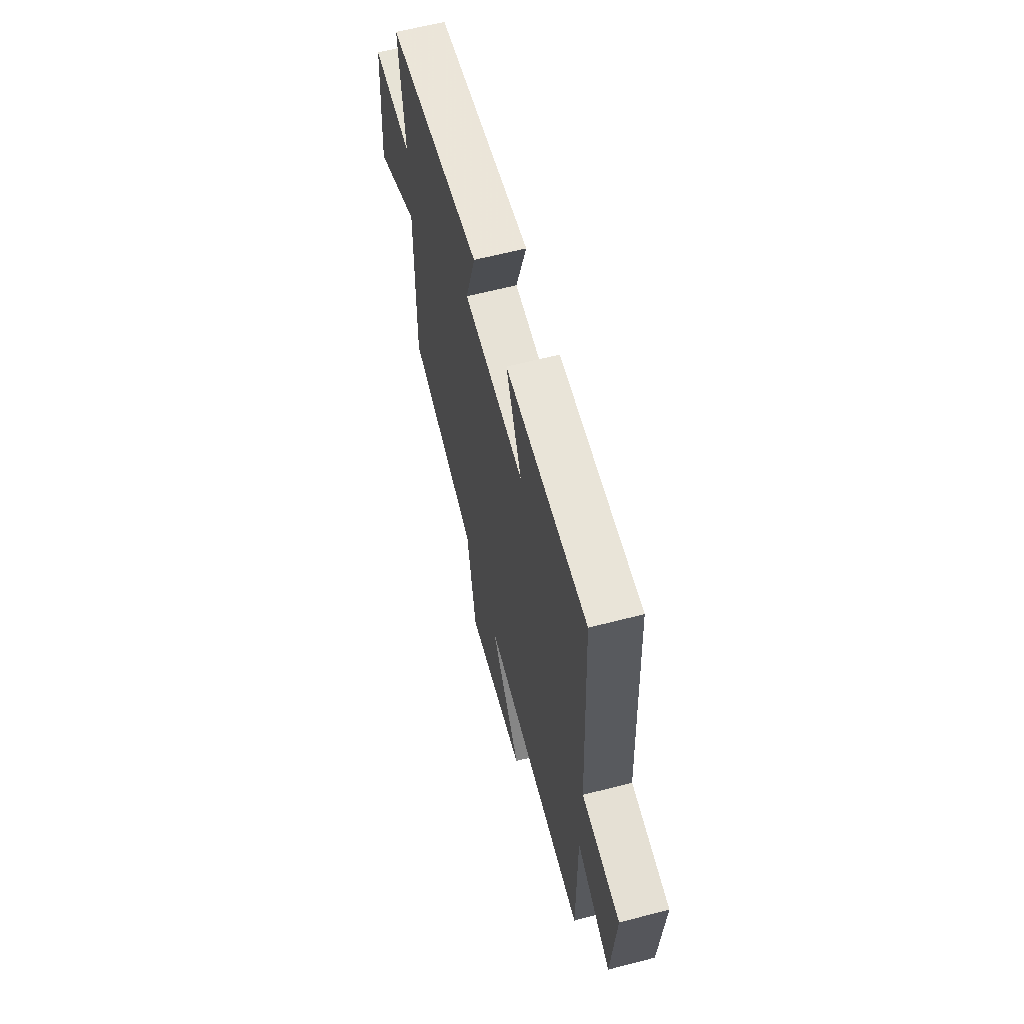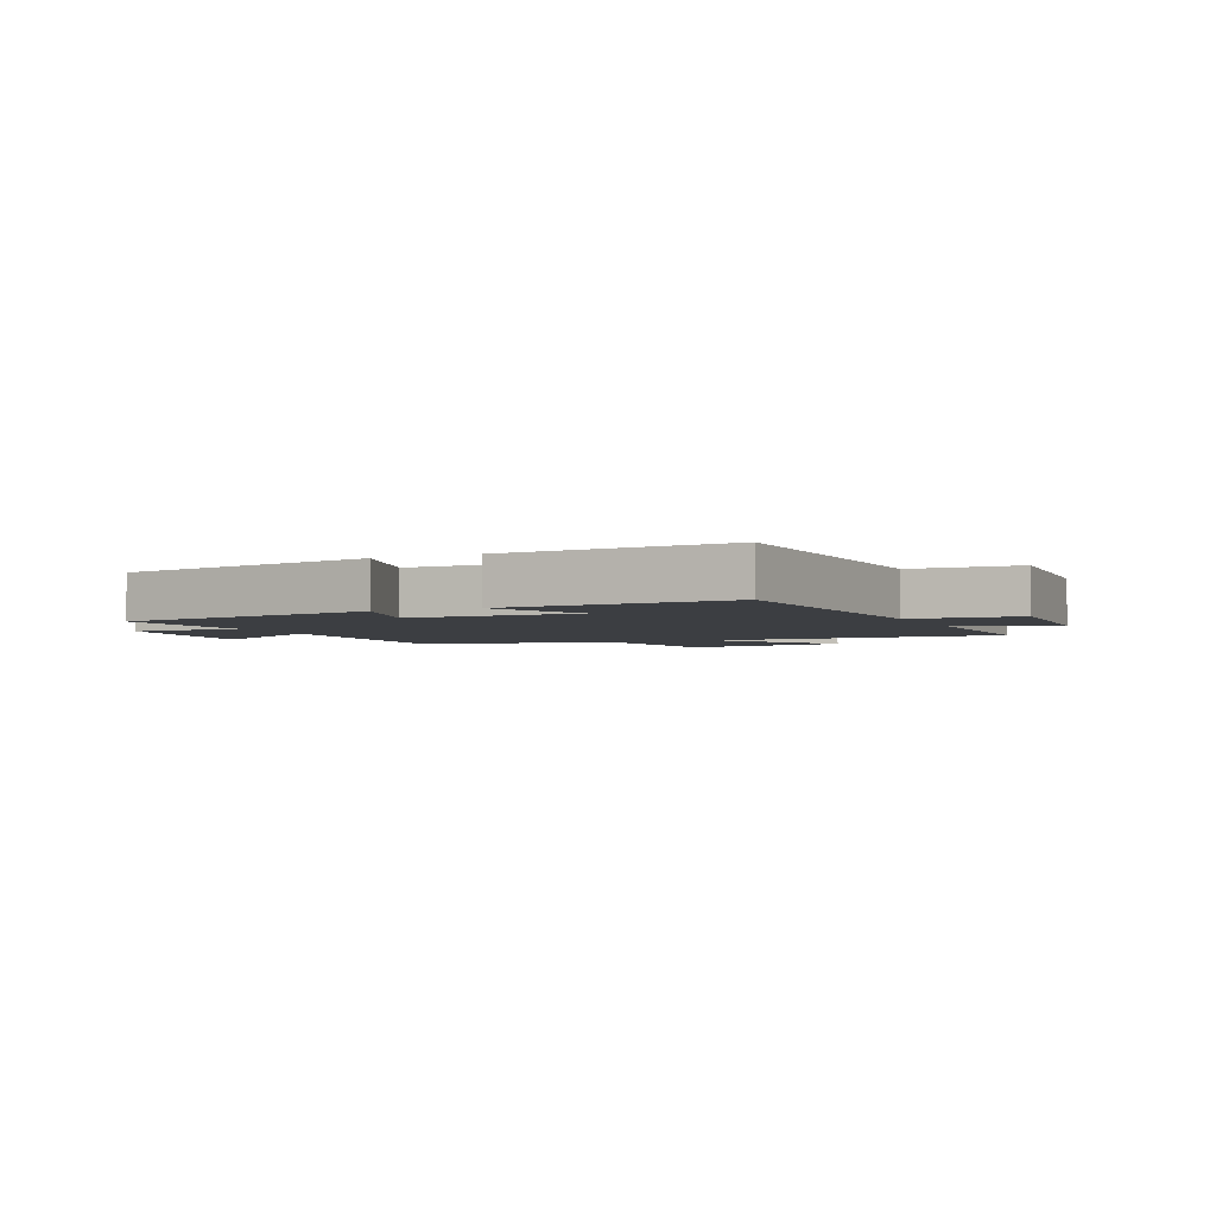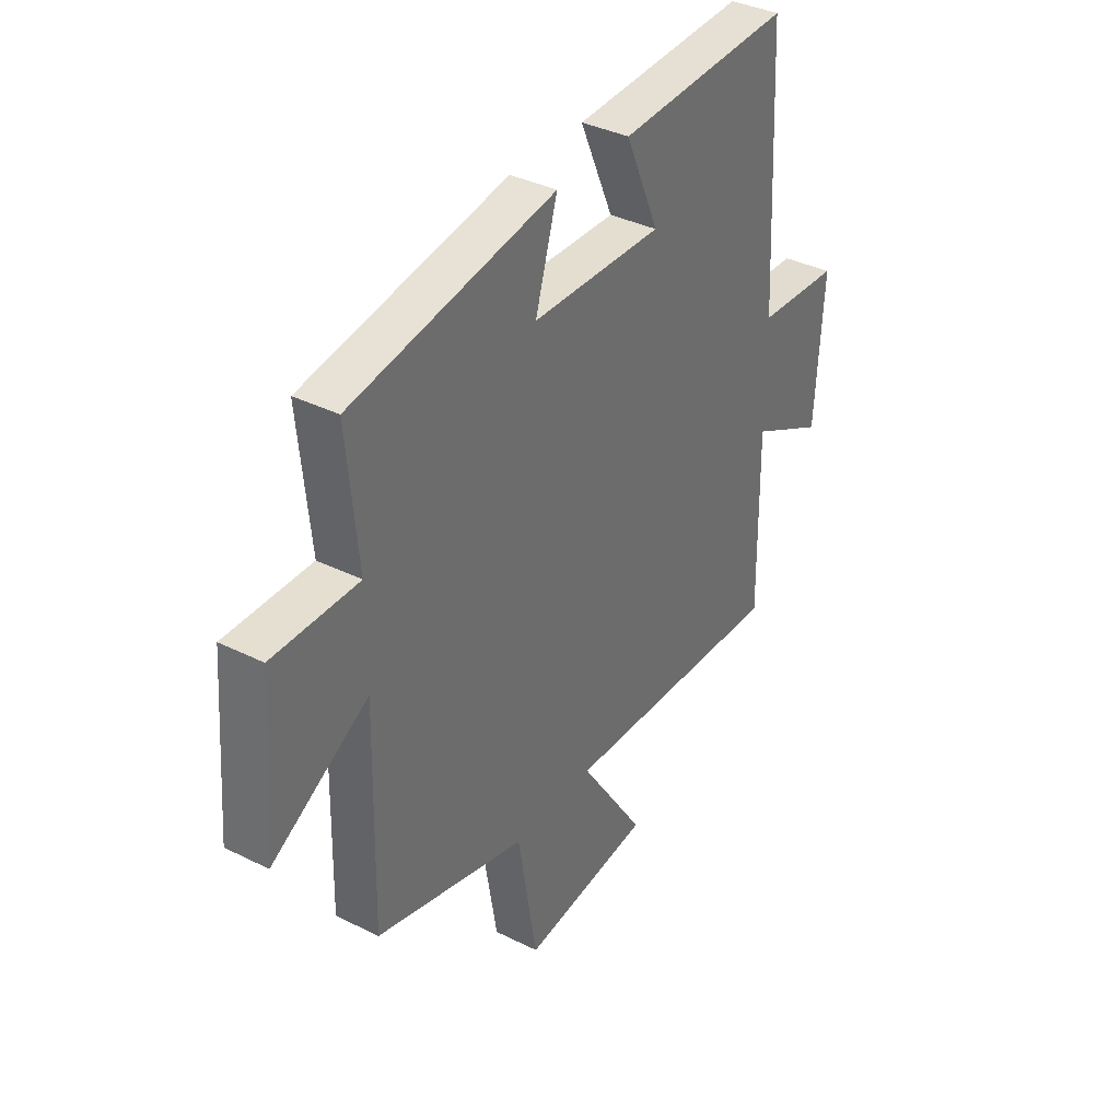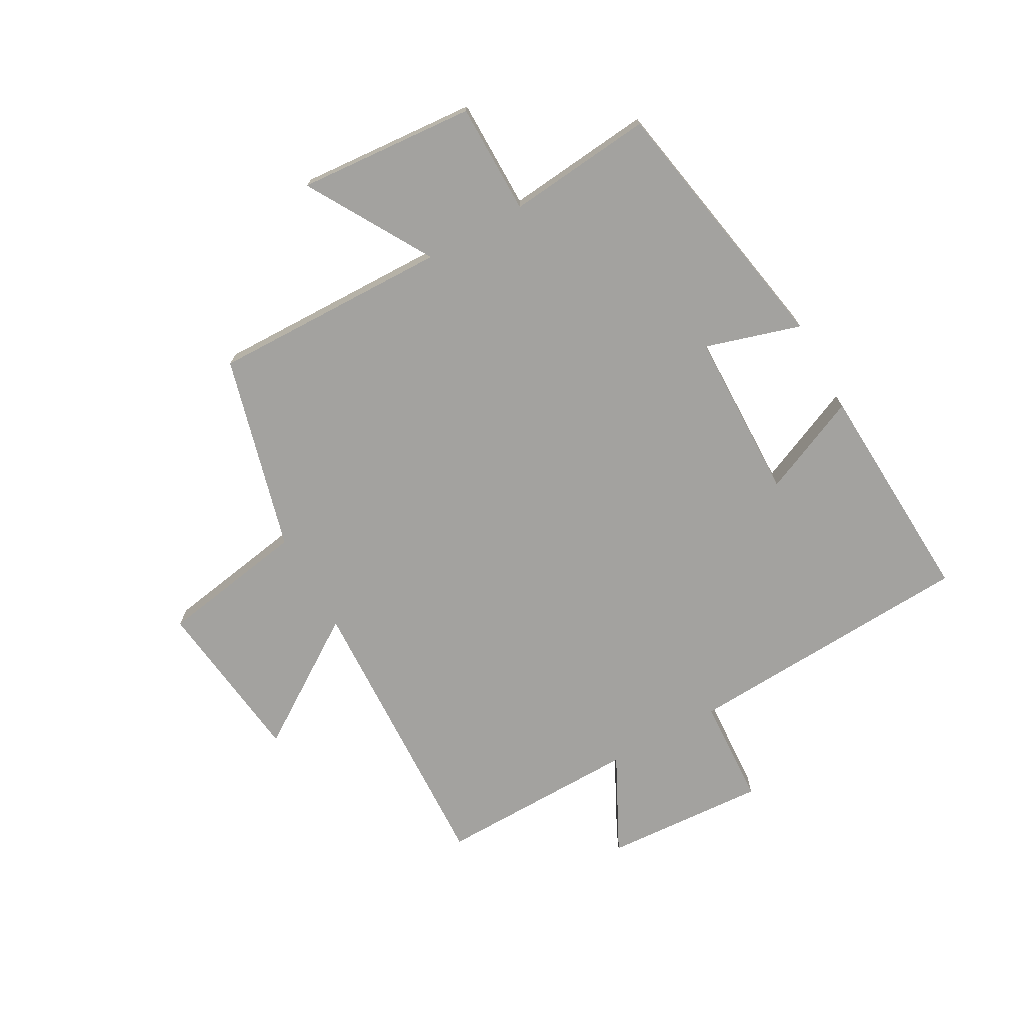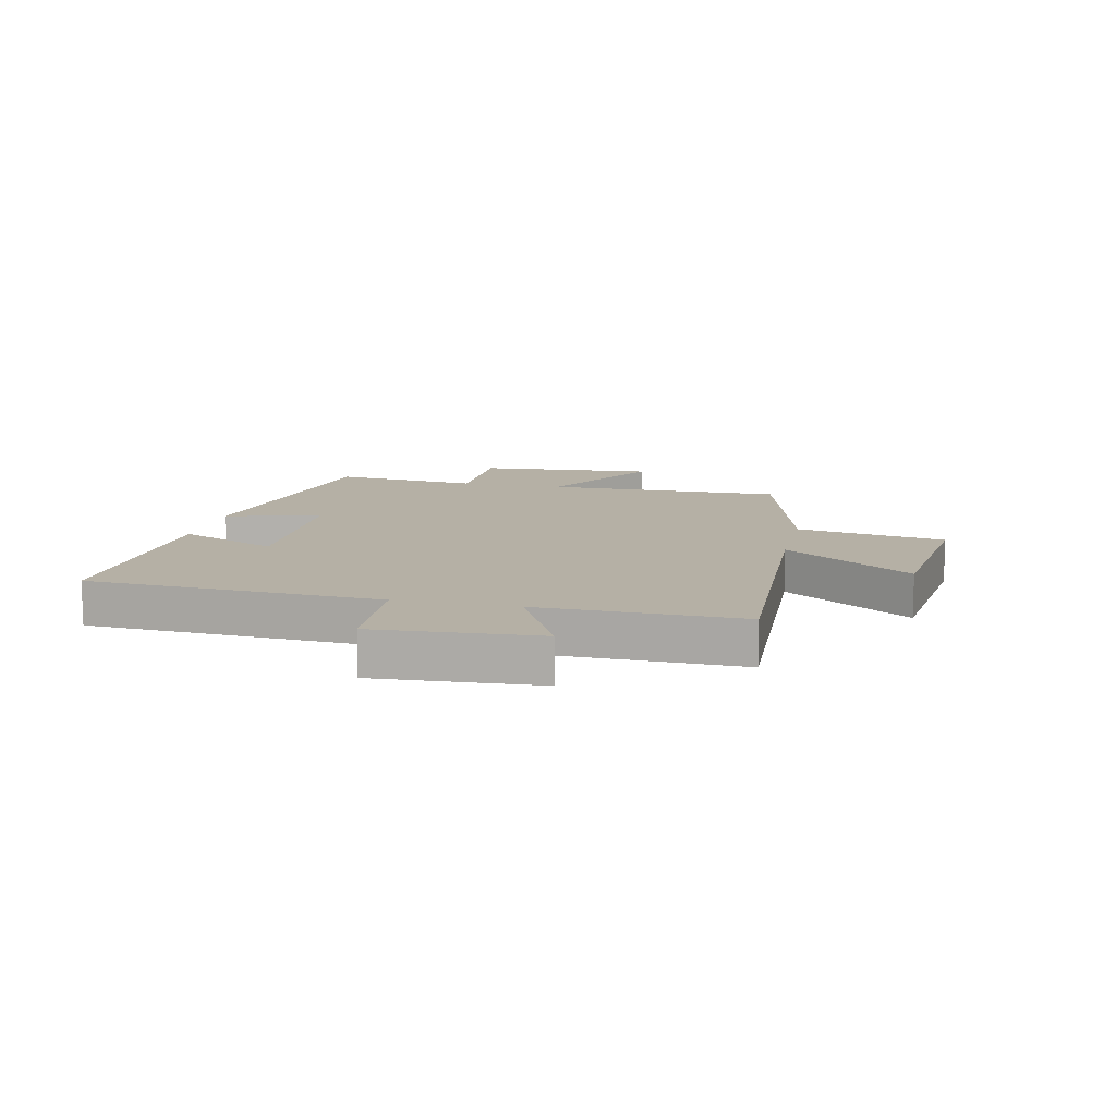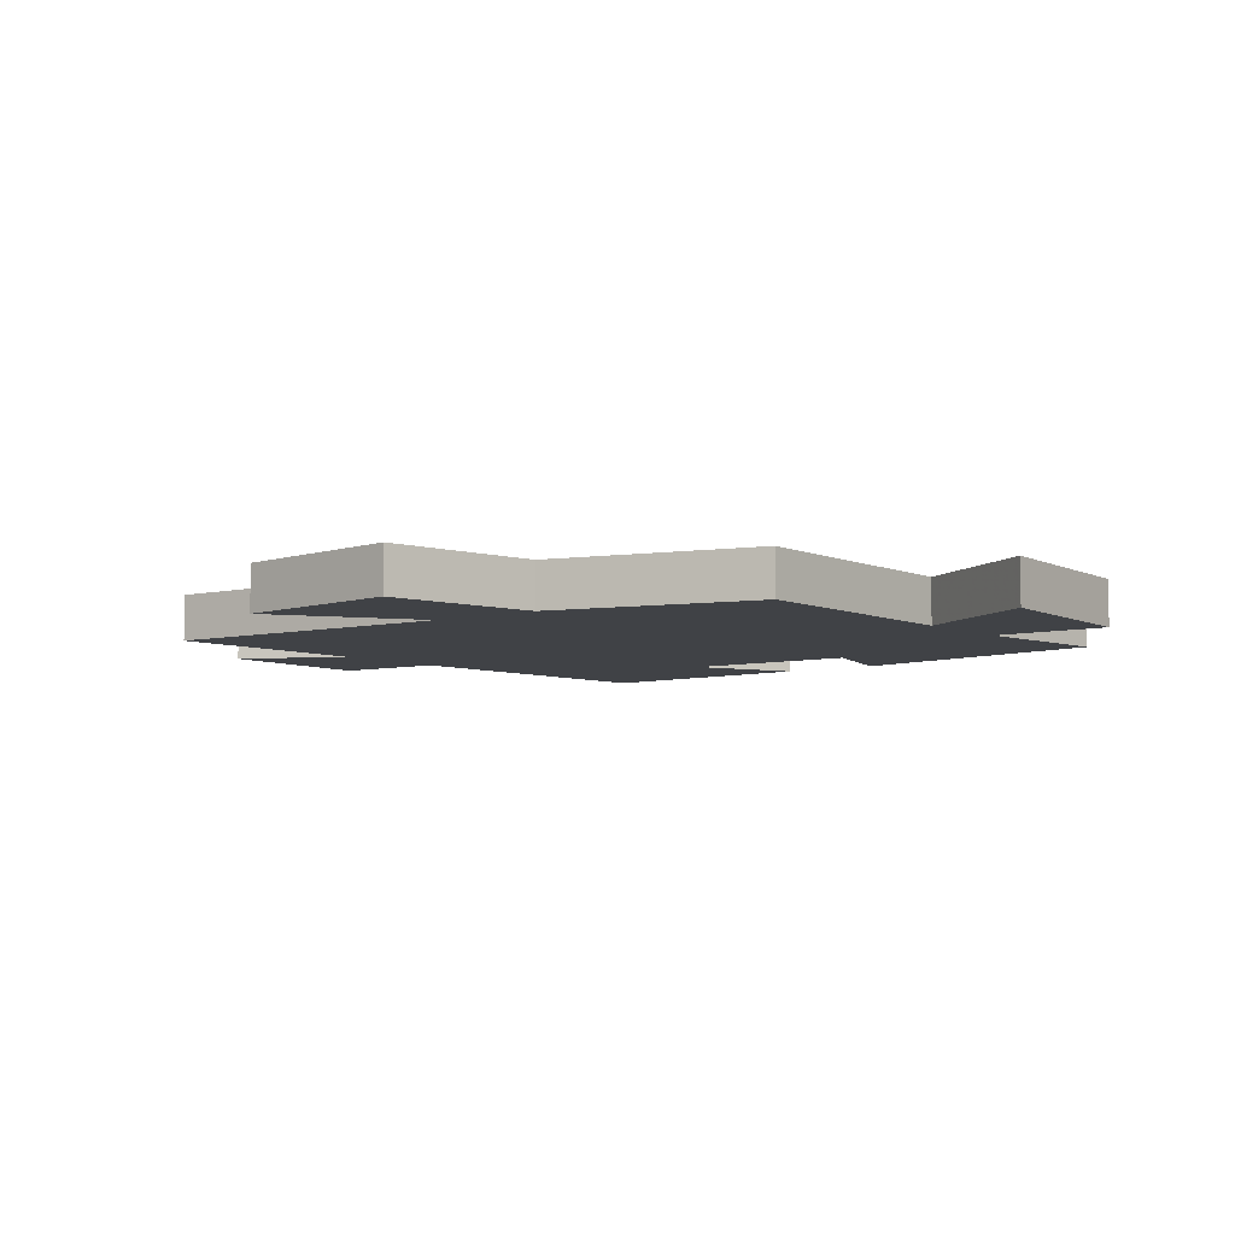
<metadata>
{"format":"obj","ext":"obj","renderer":"f3d","projection":"perspective","resolution":1024,"background":"white","views":[{"elev":62.7,"azim":75.3,"up":"+Z"},{"elev":-3.3,"azim":24.8,"up":"+Y"},{"elev":36.6,"azim":-57.1,"up":"+Z"},{"elev":-72.4,"azim":-60.7,"up":"+Y"},{"elev":11.7,"azim":102.6,"up":"+Y"},{"elev":-6.2,"azim":-141.6,"up":"+Y"}]}
</metadata>
<code>
v 0.504 0.07 -0.522
v 0.005 0.07 -0.5
v 0.149 0.07 -0.717
v -0.135 0.07 -0.751
v -0.177 0.07 -0.5
v -0.509 0.07 -0.411
v -0.5 0.07 -0.006
v -0.712 0.07 -0.13
v -0.688 0.07 0.172
v -0.5 0.07 0.172
v -0.524 0.07 0.42
v -0.075 0.07 0.5
v -0.124 0.07 0.338
v 0.164 0.07 0.332
v 0.091 0.07 0.5
v 0.475 0.07 0.519
v 0.5 0.07 0.023
v 0.683 0.07 0.013
v 0.665 0.07 -0.263
v 0.5 0.07 -0.179
v 0.504 0 -0.522
v 0.005 0 -0.5
v 0.149 0 -0.717
v -0.135 0 -0.751
v -0.177 0 -0.5
v -0.509 0 -0.411
v -0.5 0 -0.006
v -0.712 0 -0.13
v -0.688 0 0.172
v -0.5 0 0.172
v -0.524 0 0.42
v -0.075 0 0.5
v -0.124 0 0.338
v 0.164 0 0.332
v 0.091 0 0.5
v 0.475 0 0.519
v 0.5 0 0.023
v 0.683 0 0.013
v 0.665 0 -0.263
v 0.5 0 -0.179
f 17 18 19 20
f 16 17 20
f 15 16 20
f 14 15 20
f 20 1 2
f 14 20 2
f 13 14 2
f 10 11 12 13
f 10 13 2
f 7 8 9 10
f 7 10 2 3
f 5 6 7
f 5 7 3
f 3 4 5
f 40 39 38 37
f 40 37 36
f 40 36 35
f 40 35 34
f 22 21 40
f 22 40 34
f 22 34 33
f 33 32 31 30
f 22 33 30
f 30 29 28 27
f 23 22 30 27
f 27 26 25
f 23 27 25
f 25 24 23
f 1 21 22 2
f 2 22 23 3
f 3 23 24 4
f 4 24 25 5
f 5 25 26 6
f 6 26 27 7
f 7 27 28 8
f 8 28 29 9
f 9 29 30 10
f 10 30 31 11
f 11 31 32 12
f 12 32 33 13
f 13 33 34 14
f 14 34 35 15
f 15 35 36 16
f 16 36 37 17
f 17 37 38 18
f 18 38 39 19
f 19 39 40 20
f 20 40 21 1

</code>
